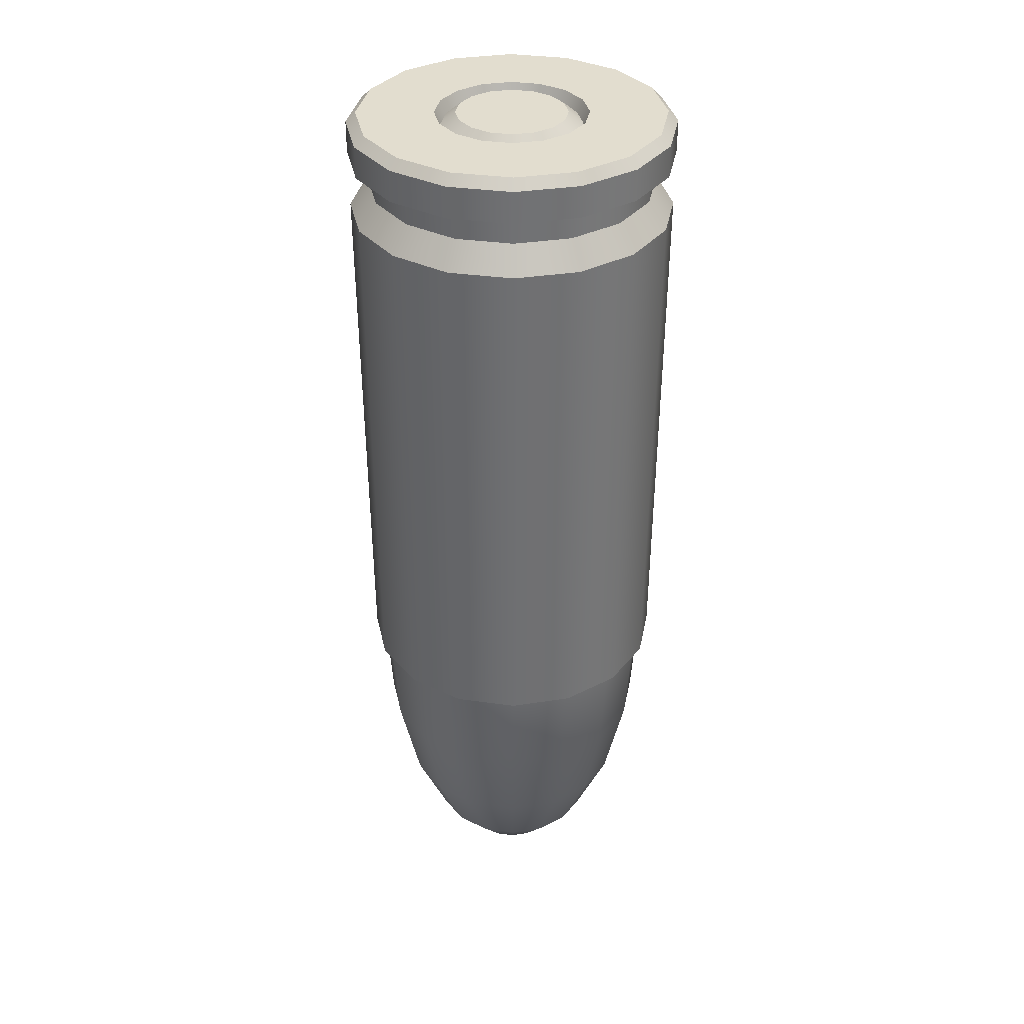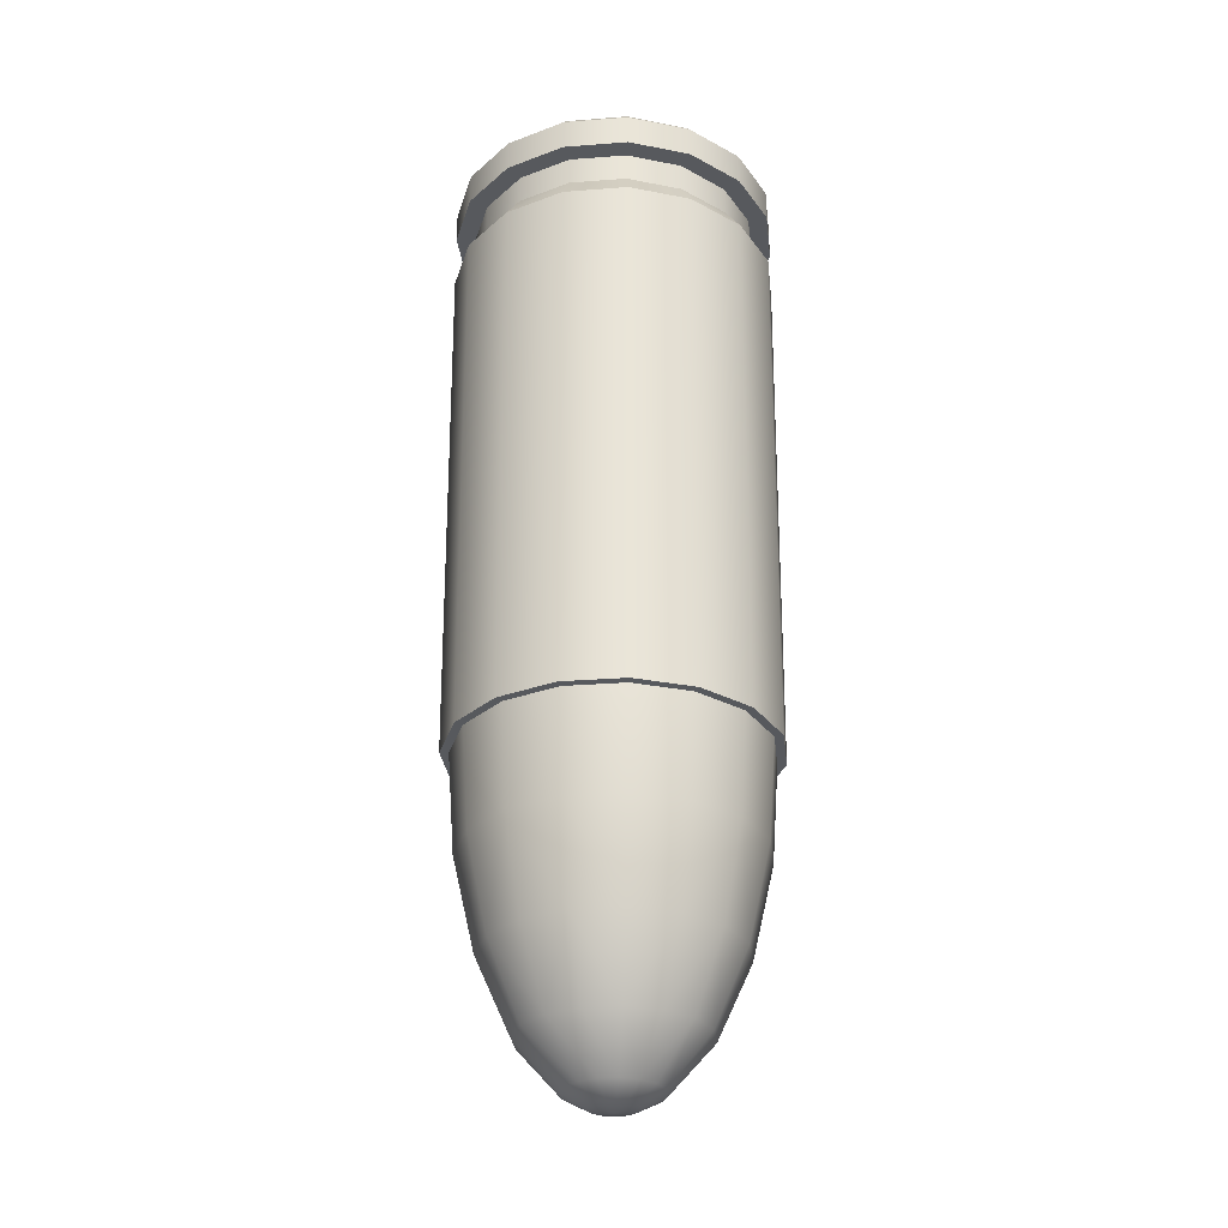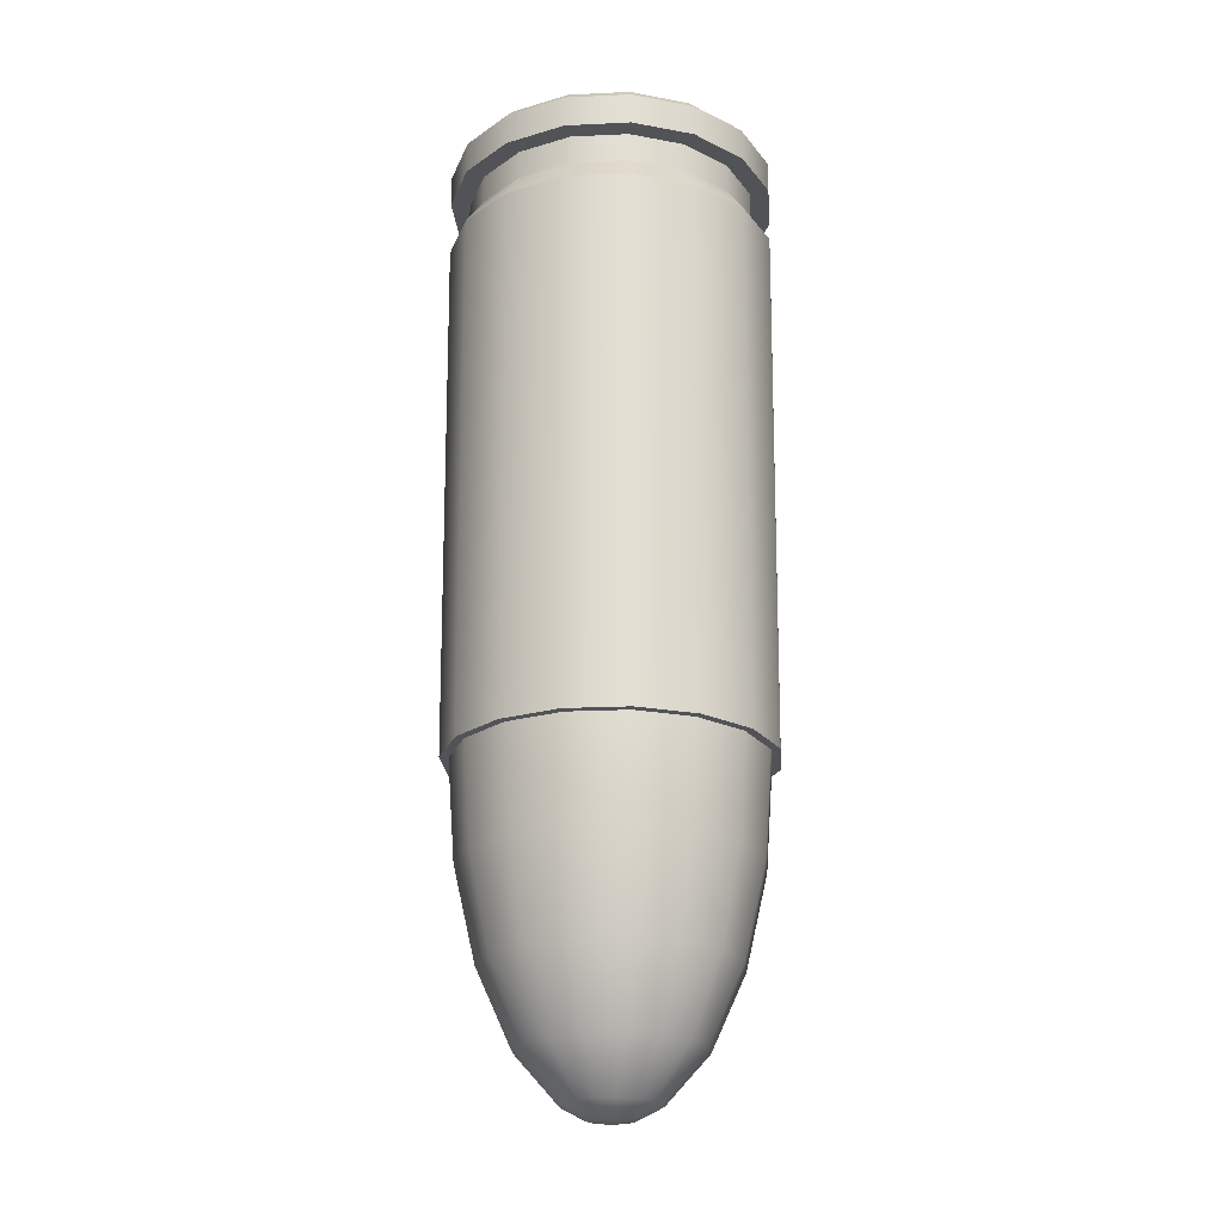
<metadata>
{"format":"obj","ext":"obj","renderer":"f3d","projection":"perspective","resolution":1024,"background":"white","views":[{"elev":34.9,"azim":89.4,"up":"+Z"},{"elev":-29.4,"azim":130.2,"up":"+Z"},{"elev":-22.0,"azim":-29.1,"up":"+Z"}]}
</metadata>
<code>
g bullet
v 0.001413 0.05809 0.003958
v 0.001897 0.05657 0.001734
v 0.001027 0.05715 0.001734
v 0 0.05837 0.003958
v 0 0.05736 0.001734
v 0 0.05539 -6.2e-05
v 0.000273 0.05534 -6.2e-05
v 0 0.05468 -0.000185
v 0.001747 0.05889 0.009866
v 0.00307 0.05775 0.00676
v 0.001661 0.05869 0.00676
v 0.00054 0.05598 0.000307
v 0 0.05609 0.000307
v 0.004011 0.05634 0.00676
v 0.002611 0.05729 0.003958
v 0.000505 0.05518 -6.2e-05
v 0.003228 0.0579 0.009866
v 0.000997 0.05567 0.000307
v 0.002479 0.0557 0.001734
v 0.001303 0.05522 0.000307
v 0.003412 0.05609 0.003958
v 0.002683 0.05468 0.001734
v 0.004342 0.05468 0.00676
v 0.003693 0.05468 0.003958
v 0.00066 0.05495 -6.2e-05
v 0.004218 0.05642 0.009866
v 0.003412 0.05326 0.003958
v 0.000714 0.05468 -6.2e-05
v 0.004218 0.05293 0.009866
v 0.004565 0.05468 0.009866
v 0.001411 0.05468 0.000307
v 0.002479 0.05365 0.001734
v 0.001303 0.05414 0.000307
v 0.001897 0.05278 0.001734
v 0.004011 0.05301 0.00676
v 0.002611 0.05207 0.003958
v 0.00066 0.0544 -6.2e-05
v 0.003228 0.05145 0.009866
v 0.001661 0.05067 0.00676
v 0.00307 0.05161 0.00676
v 0.000505 0.05417 -6.2e-05
v 0.001747 0.05046 0.009866
v 0.001027 0.0522 0.001734
v 0.000997 0.05368 0.000307
v 0.001413 0.05126 0.003958
v 0 0.05326 0.000307
v 0.00054 0.05337 0.000307
v 0 0.05199 0.001734
v 0 0.05033 0.00676
v 0.000273 0.05402 -6.2e-05
v 0 0.05011 0.009866
v -0.001661 0.05067 0.00676
v 0 0.05098 0.003958
v 0 0.05396 -6.2e-05
v -0.001747 0.05046 0.009866
v -0.001027 0.0522 0.001734
v -0.001413 0.05126 0.003958
v -0.003228 0.05145 0.009866
v -0.000997 0.05368 0.000307
v -0.00054 0.05337 0.000307
v -0.001897 0.05278 0.001734
v -0.002611 0.05207 0.003958
v -0.000273 0.05402 -6.2e-05
v -0.003412 0.05326 0.003958
v -0.00307 0.05161 0.00676
v -0.000505 0.05417 -6.2e-05
v -0.004218 0.05293 0.009866
v -0.002479 0.05365 0.001734
v -0.004565 0.05468 0.009866
v -0.004011 0.05301 0.00676
v -0.001303 0.05414 0.000307
v -0.001411 0.05468 0.000307
v -0.003693 0.05468 0.003958
v -0.00066 0.0544 -6.2e-05
v -0.003412 0.05609 0.003958
v -0.002683 0.05468 0.001734
v -0.004342 0.05468 0.00676
v -0.000714 0.05468 -6.2e-05
v -0.004218 0.05642 0.009866
v -0.001303 0.05522 0.000307
v -0.00066 0.05495 -6.2e-05
v -0.003228 0.0579 0.009866
v -0.004011 0.05634 0.00676
v -0.002479 0.0557 0.001734
v -0.000997 0.05567 0.000307
v -0.001897 0.05657 0.001734
v -0.00307 0.05775 0.00676
v -0.001413 0.05809 0.003958
v -0.002611 0.05729 0.003958
v -0.001661 0.05869 0.00676
v -0.000505 0.05518 -6.2e-05
v -0.001747 0.05889 0.009866
v -0.00054 0.05598 0.000307
v 0 0.05902 0.00676
v -0.000273 0.05534 -6.2e-05
v -0.001027 0.05715 0.001734
v -0.004218 0.05642 0.0139
v 0.004218 0.05293 0.0139
v 0.003228 0.05145 0.0139
v -0.003228 0.0579 0.0139
v 0.001747 0.05046 0.0139
v -0.001747 0.05889 0.0139
v 0 0.05924 0.009866
v 0 0.05924 0.0139
v -0.001747 0.05046 0.0139
v 0.001747 0.05889 0.0139
v 0.004565 0.05468 0.0139
v -0.003228 0.05145 0.0139
v 0.003228 0.0579 0.0139
v 0.004218 0.05642 0.0139
v -0.004218 0.05293 0.0139
v -0.004565 0.05468 0.0139
v 0 0.05011 0.0139
v 0 0.05468 0.0139
v 0 0.05936 0.02894
v 0.001906 0.05928 0.02864
v 0 0.05966 0.02864
v 0.003309 0.05799 0.02894
v 0.001791 0.059 0.02894
v 0.004324 0.05647 0.02894
v 0.003521 0.0582 0.02864
v 0.00498 0.05468 0.02864
v 0.004601 0.05658 0.02864
v 0.004324 0.05289 0.02894
v 0.00468 0.05468 0.02894
v 0.003521 0.05115 0.02864
v 0.004601 0.05277 0.02864
v 0.003309 0.05137 0.02894
v 0.001906 0.05008 0.02864
v 0.001791 0.05035 0.02894
v 0 0.0497 0.02864
v 0 0.05 0.02894
v -0.001906 0.05008 0.02864
v -0.003309 0.05137 0.02894
v -0.001791 0.05035 0.02894
v -0.004324 0.05289 0.02894
v -0.003521 0.05115 0.02864
v -0.00498 0.05468 0.02864
v -0.004601 0.05277 0.02864
v -0.004324 0.05647 0.02894
v -0.00468 0.05468 0.02894
v -0.003309 0.05799 0.02894
v -0.004601 0.05658 0.02864
v -0.001906 0.05928 0.02864
v -0.003521 0.0582 0.02864
v -0.001791 0.059 0.02894
v 0 0.05966 0.02767
v 0.001906 0.05928 0.02767
v 0.003521 0.0582 0.02767
v 0.004601 0.05658 0.02767
v 0.00498 0.05468 0.02767
v 0.004601 0.05277 0.02767
v 0.003521 0.05115 0.02767
v 0.001906 0.05008 0.02767
v 0 0.0497 0.02767
v -0.001906 0.05008 0.02767
v -0.003521 0.05115 0.02767
v -0.004601 0.05277 0.02767
v -0.00498 0.05468 0.02767
v -0.004601 0.05658 0.02767
v -0.003521 0.0582 0.02767
v -0.001906 0.05928 0.02767
v 0 0.05907 0.02767
v 0.003108 0.05778 0.02767
v 0.001682 0.05874 0.02767
v 0.00406 0.05636 0.02767
v 0.00406 0.05299 0.02767
v 0.004395 0.05468 0.02767
v 0.003108 0.05157 0.02767
v 0 0.05028 0.02767
v 0.001682 0.05062 0.02767
v -0.003108 0.05157 0.02767
v -0.001682 0.05062 0.02767
v -0.00406 0.05299 0.02767
v -0.004395 0.05468 0.02767
v -0.00406 0.05636 0.02767
v -0.003108 0.05778 0.02767
v -0.001682 0.05874 0.02767
v 0 0.05907 0.02677
v 0.001682 0.05874 0.02677
v 0.003108 0.05778 0.02677
v 0.00406 0.05636 0.02677
v 0.004395 0.05468 0.02677
v 0.00406 0.05299 0.02677
v 0.003108 0.05157 0.02677
v 0.001682 0.05062 0.02677
v 0 0.05028 0.02677
v -0.001682 0.05062 0.02677
v -0.003108 0.05157 0.02677
v -0.00406 0.05299 0.02677
v -0.004395 0.05468 0.02677
v -0.00406 0.05636 0.02677
v -0.003108 0.05778 0.02677
v -0.001682 0.05874 0.02677
v 0 0.05964 0.02596
v 0.0019 0.05926 0.02596
v 0.003511 0.05819 0.02596
v 0.004965 0.05468 0.02596
v 0.004587 0.05658 0.02596
v 0.003511 0.05117 0.02596
v 0.004587 0.05278 0.02596
v 0.0019 0.05009 0.02596
v 0 0.04971 0.02596
v -0.0019 0.05009 0.02596
v -0.003511 0.05117 0.02596
v -0.004587 0.05278 0.02596
v -0.004965 0.05468 0.02596
v -0.004587 0.05658 0.02596
v -0.003511 0.05819 0.02596
v -0.0019 0.05926 0.02596
v 0 0.0595 0.009786
v 0.001846 0.05913 0.009786
v 0.003412 0.05809 0.009786
v 0.004458 0.05652 0.009786
v 0.004825 0.05468 0.009786
v 0.004458 0.05283 0.009786
v 0.003412 0.05126 0.009786
v 0.001846 0.05022 0.009786
v 0 0.04985 0.009786
v -0.001846 0.05022 0.009786
v -0.003412 0.05126 0.009786
v -0.004825 0.05468 0.009786
v -0.004458 0.05283 0.009786
v -0.004458 0.05652 0.009786
v -0.003412 0.05809 0.009786
v -0.001846 0.05913 0.009786
v 0 0.05919 0.009786
v 0.003193 0.05787 0.009786
v 0.001728 0.05885 0.009786
v 0.004171 0.0564 0.009786
v 0.004515 0.05468 0.009786
v 0.004171 0.05295 0.009786
v 0.003193 0.05148 0.009786
v 0 0.05016 0.009786
v 0.001728 0.05051 0.009786
v -0.001728 0.05051 0.009786
v -0.004171 0.05295 0.009786
v -0.003193 0.05148 0.009786
v -0.004515 0.05468 0.009786
v -0.003193 0.05787 0.009786
v -0.004171 0.0564 0.009786
v -0.001728 0.05885 0.009786
v 0 0.05919 0.0249
v 0.001728 0.05885 0.0249
v 0.003193 0.05787 0.0249
v 0.004171 0.0564 0.0249
v 0.004515 0.05468 0.0249
v 0.004171 0.05295 0.0249
v 0.003193 0.05148 0.0249
v 0.001728 0.05051 0.0249
v 0 0.05016 0.0249
v -0.001728 0.05051 0.0249
v -0.003193 0.05148 0.0249
v -0.004171 0.05295 0.0249
v -0.004515 0.05468 0.0249
v -0.004171 0.0564 0.0249
v -0.003193 0.05787 0.0249
v -0.001728 0.05885 0.0249
v 0 0.05468 0.0249
v 0 0.05701 0.02894
v 0.000892 0.05683 0.02894
v 0.001647 0.05632 0.02894
v 0.002152 0.05557 0.02894
v 0.00233 0.05468 0.02894
v 0.002152 0.05378 0.02894
v 0.001647 0.05303 0.02894
v 0.000892 0.05252 0.02894
v 0 0.05235 0.02894
v -0.000892 0.05252 0.02894
v -0.001647 0.05303 0.02894
v -0.002152 0.05378 0.02894
v -0.00233 0.05468 0.02894
v -0.002152 0.05557 0.02894
v -0.001647 0.05632 0.02894
v -0.000892 0.05683 0.02894
v 0 0.05682 0.02856
v -0.000821 0.05666 0.02856
v -0.001517 0.05619 0.02856
v -0.001982 0.0555 0.02856
v -0.002145 0.05468 0.02856
v -0.001982 0.05386 0.02856
v -0.001517 0.05316 0.02856
v -0.000821 0.05269 0.02856
v 0 0.05253 0.02856
v 0.000821 0.05269 0.02856
v 0.001517 0.05316 0.02856
v 0.001982 0.05386 0.02856
v 0.002145 0.05468 0.02856
v 0.001982 0.0555 0.02856
v 0.001517 0.05619 0.02856
v 0.000821 0.05666 0.02856
v 0 0.05468 0.02894
v 0.000649 0.05624 0.02894
v 0 0.05637 0.02894
v 0.001199 0.05588 0.02894
v 0.001567 0.05532 0.02894
v 0.001696 0.05468 0.02894
v 0.001567 0.05403 0.02894
v 0.001199 0.05348 0.02894
v 0.000649 0.05311 0.02894
v 0 0.05298 0.02894
v -0.000649 0.05311 0.02894
v -0.001199 0.05348 0.02894
v -0.001567 0.05403 0.02894
v -0.001696 0.05468 0.02894
v -0.001567 0.05532 0.02894
v -0.001199 0.05588 0.02894
v -0.000649 0.05624 0.02894
f 1 2 3
f 4 3 5
f 6 7 8
f 9 10 11
f 12 6 13
f 2 12 3
f 14 15 10
f 7 16 8
f 17 14 10
f 18 7 12
f 18 19 20
f 21 2 15
f 22 20 19
f 21 22 19
f 21 23 24
f 16 25 8
f 26 23 14
f 18 25 16
f 23 27 24
f 25 28 8
f 29 23 30
f 20 28 25
f 31 32 33
f 27 22 24
f 34 33 32
f 27 34 32
f 35 36 27
f 28 37 8
f 38 35 29
f 31 37 28
f 39 36 40
f 37 41 8
f 42 40 38
f 33 41 37
f 43 44 34
f 45 34 36
f 43 46 47
f 45 48 43
f 49 45 39
f 41 50 8
f 51 39 42
f 47 41 44
f 52 53 49
f 50 54 8
f 49 55 52
f 47 54 50
f 56 46 48
f 57 48 53
f 58 52 55
f 56 59 60
f 57 61 56
f 52 62 57
f 54 63 8
f 60 54 46
f 64 61 62
f 65 64 62
f 63 66 8
f 67 65 58
f 60 66 63
f 68 59 61
f 69 70 67
f 71 66 59
f 68 72 71
f 73 68 64
f 70 73 64
f 66 74 8
f 75 76 73
f 77 75 73
f 74 78 8
f 79 77 69
f 72 74 71
f 76 80 72
f 78 81 8
f 82 83 79
f 80 78 72
f 84 85 80
f 75 86 84
f 87 75 83
f 88 86 89
f 89 90 88
f 81 91 8
f 92 87 82
f 85 81 80
f 86 93 85
f 94 88 90
f 91 95 8
f 92 94 90
f 93 91 85
f 93 5 13
f 4 96 88
f 5 12 13
f 94 1 4
f 95 6 8
f 11 15 1
f 93 6 95
f 97 82 79
f 98 38 29
f 99 42 38
f 100 92 82
f 101 51 42
f 102 103 92
f 104 9 103
f 105 58 55
f 106 17 9
f 107 29 30
f 108 67 58
f 109 26 17
f 110 30 26
f 111 69 67
f 112 79 69
f 113 55 51
f 9 94 103
f 106 104 114
f 104 102 114
f 102 100 114
f 100 97 114
f 97 112 114
f 112 111 114
f 111 108 114
f 108 105 114
f 105 113 114
f 113 101 114
f 101 99 114
f 99 98 114
f 98 107 114
f 107 110 114
f 110 109 114
f 109 106 114
f 1 15 2
f 4 1 3
f 9 17 10
f 12 7 6
f 2 18 12
f 14 21 15
f 17 26 14
f 18 16 7
f 18 2 19
f 21 19 2
f 22 31 20
f 21 24 22
f 21 14 23
f 26 30 23
f 18 20 25
f 23 35 27
f 29 35 23
f 20 31 28
f 31 22 32
f 27 32 22
f 34 44 33
f 27 36 34
f 35 40 36
f 38 40 35
f 31 33 37
f 39 45 36
f 42 39 40
f 33 44 41
f 43 47 44
f 45 43 34
f 43 48 46
f 45 53 48
f 49 53 45
f 51 49 39
f 47 50 41
f 52 57 53
f 49 51 55
f 47 46 54
f 56 60 46
f 57 56 48
f 58 65 52
f 56 61 59
f 57 62 61
f 52 65 62
f 60 63 54
f 64 68 61
f 65 70 64
f 67 70 65
f 60 59 66
f 68 71 59
f 69 77 70
f 71 74 66
f 68 76 72
f 73 76 68
f 70 77 73
f 75 84 76
f 77 83 75
f 79 83 77
f 72 78 74
f 76 84 80
f 82 87 83
f 80 81 78
f 84 86 85
f 75 89 86
f 87 89 75
f 88 96 86
f 89 87 90
f 92 90 87
f 85 91 81
f 86 96 93
f 94 4 88
f 92 103 94
f 93 95 91
f 93 96 5
f 4 5 96
f 5 3 12
f 94 11 1
f 11 10 15
f 93 13 6
f 97 100 82
f 98 99 38
f 99 101 42
f 100 102 92
f 101 113 51
f 102 104 103
f 104 106 9
f 105 108 58
f 106 109 17
f 107 98 29
f 108 111 67
f 109 110 26
f 110 107 30
f 111 112 69
f 112 97 79
f 113 105 55
f 9 11 94
f 115 116 117
f 118 116 119
f 120 121 118
f 120 122 123
f 124 122 125
f 124 126 127
f 128 129 126
f 130 131 129
f 132 133 131
f 134 133 135
f 136 137 134
f 136 138 139
f 140 138 141
f 142 143 140
f 142 144 145
f 146 117 144
f 116 147 117
f 121 148 116
f 123 149 121
f 122 150 123
f 127 151 122
f 126 152 127
f 129 153 126
f 131 154 129
f 133 155 131
f 137 156 133
f 139 157 137
f 138 158 139
f 143 159 138
f 145 160 143
f 144 161 145
f 117 162 144
f 148 163 147
f 148 164 165
f 149 166 164
f 151 166 150
f 151 167 168
f 153 167 152
f 154 169 153
f 154 170 171
f 156 170 155
f 156 172 173
f 157 174 172
f 158 175 174
f 159 176 175
f 160 177 176
f 161 178 177
f 162 163 178
f 165 179 163
f 164 180 165
f 166 181 164
f 168 182 166
f 167 183 168
f 169 184 167
f 171 185 169
f 170 186 171
f 173 187 170
f 172 188 173
f 174 189 172
f 175 190 174
f 176 191 175
f 177 192 176
f 178 193 177
f 163 194 178
f 180 195 179
f 181 196 180
f 182 197 181
f 182 198 199
f 184 198 183
f 184 200 201
f 185 202 200
f 186 203 202
f 188 203 187
f 189 204 188
f 190 205 189
f 191 206 190
f 192 207 191
f 193 208 192
f 194 209 193
f 194 195 210
f 196 211 195
f 197 212 196
f 199 213 197
f 198 214 199
f 201 215 198
f 200 216 201
f 202 217 200
f 203 218 202
f 204 219 203
f 205 220 204
f 206 221 205
f 206 222 223
f 208 222 207
f 209 224 208
f 210 225 209
f 195 226 210
f 212 227 211
f 212 228 229
f 213 230 228
f 214 231 230
f 216 231 215
f 217 232 216
f 218 233 217
f 218 234 235
f 220 234 219
f 221 236 220
f 221 237 238
f 222 237 223
f 224 239 222
f 224 240 241
f 225 242 240
f 226 227 242
f 229 243 227
f 228 244 229
f 230 245 228
f 231 246 230
f 232 247 231
f 233 248 232
f 235 249 233
f 234 250 235
f 236 251 234
f 238 252 236
f 237 253 238
f 239 254 237
f 241 255 239
f 240 256 241
f 242 257 240
f 227 258 242
f 243 244 259
f 244 245 259
f 245 246 259
f 246 247 259
f 247 248 259
f 248 249 259
f 249 250 259
f 250 251 259
f 251 252 259
f 252 253 259
f 253 254 259
f 254 255 259
f 255 256 259
f 256 257 259
f 257 258 259
f 258 243 259
f 119 260 261
f 262 119 261
f 120 262 263
f 125 263 264
f 124 264 265
f 128 265 266
f 130 266 267
f 132 267 268
f 135 268 269
f 270 135 269
f 136 270 271
f 272 136 271
f 140 272 273
f 274 140 273
f 275 142 274
f 260 146 275
f 276 275 277
f 275 278 277
f 274 279 278
f 273 280 279
f 272 281 280
f 271 282 281
f 270 283 282
f 283 268 284
f 268 285 284
f 285 266 286
f 286 265 287
f 287 264 288
f 288 263 289
f 289 262 290
f 290 261 291
f 261 276 291
f 115 119 116
f 118 121 116
f 120 123 121
f 120 125 122
f 124 127 122
f 124 128 126
f 128 130 129
f 130 132 131
f 132 135 133
f 134 137 133
f 136 139 137
f 136 141 138
f 140 143 138
f 142 145 143
f 142 146 144
f 146 115 117
f 116 148 147
f 121 149 148
f 123 150 149
f 122 151 150
f 127 152 151
f 126 153 152
f 129 154 153
f 131 155 154
f 133 156 155
f 137 157 156
f 139 158 157
f 138 159 158
f 143 160 159
f 145 161 160
f 144 162 161
f 117 147 162
f 148 165 163
f 148 149 164
f 149 150 166
f 151 168 166
f 151 152 167
f 153 169 167
f 154 171 169
f 154 155 170
f 156 173 170
f 156 157 172
f 157 158 174
f 158 159 175
f 159 160 176
f 160 161 177
f 161 162 178
f 162 147 163
f 165 180 179
f 164 181 180
f 166 182 181
f 168 183 182
f 167 184 183
f 169 185 184
f 171 186 185
f 170 187 186
f 173 188 187
f 172 189 188
f 174 190 189
f 175 191 190
f 176 192 191
f 177 193 192
f 178 194 193
f 163 179 194
f 180 196 195
f 181 197 196
f 182 199 197
f 182 183 198
f 184 201 198
f 184 185 200
f 185 186 202
f 186 187 203
f 188 204 203
f 189 205 204
f 190 206 205
f 191 207 206
f 192 208 207
f 193 209 208
f 194 210 209
f 194 179 195
f 196 212 211
f 197 213 212
f 199 214 213
f 198 215 214
f 201 216 215
f 200 217 216
f 202 218 217
f 203 219 218
f 204 220 219
f 205 221 220
f 206 223 221
f 206 207 222
f 208 224 222
f 209 225 224
f 210 226 225
f 195 211 226
f 212 229 227
f 212 213 228
f 213 214 230
f 214 215 231
f 216 232 231
f 217 233 232
f 218 235 233
f 218 219 234
f 220 236 234
f 221 238 236
f 221 223 237
f 222 239 237
f 224 241 239
f 224 225 240
f 225 226 242
f 226 211 227
f 229 244 243
f 228 245 244
f 230 246 245
f 231 247 246
f 232 248 247
f 233 249 248
f 235 250 249
f 234 251 250
f 236 252 251
f 238 253 252
f 237 254 253
f 239 255 254
f 241 256 255
f 240 257 256
f 242 258 257
f 227 243 258
f 119 115 260
f 262 118 119
f 120 118 262
f 125 120 263
f 124 125 264
f 128 124 265
f 130 128 266
f 132 130 267
f 135 132 268
f 270 134 135
f 136 134 270
f 272 141 136
f 140 141 272
f 274 142 140
f 275 146 142
f 260 115 146
f 276 260 275
f 275 274 278
f 274 273 279
f 273 272 280
f 272 271 281
f 271 270 282
f 270 269 283
f 283 269 268
f 268 267 285
f 285 267 266
f 286 266 265
f 287 265 264
f 288 264 263
f 289 263 262
f 290 262 261
f 261 260 276
f 292 293 294
f 292 295 293
f 292 296 295
f 292 297 296
f 292 298 297
f 292 299 298
f 292 300 299
f 292 301 300
f 292 302 301
f 292 303 302
f 292 304 303
f 292 305 304
f 292 306 305
f 292 307 306
f 292 308 307
f 292 294 308
f 291 294 293
f 295 291 293
f 289 295 296
f 288 296 297
f 287 297 298
f 286 298 299
f 285 299 300
f 301 285 300
f 283 301 302
f 303 283 302
f 304 282 303
f 280 304 305
f 306 280 305
f 307 279 306
f 277 307 308
f 294 277 308
f 291 276 294
f 295 290 291
f 289 290 295
f 288 289 296
f 287 288 297
f 286 287 298
f 285 286 299
f 301 284 285
f 283 284 301
f 303 282 283
f 304 281 282
f 280 281 304
f 306 279 280
f 307 278 279
f 277 278 307
f 294 276 277

</code>
